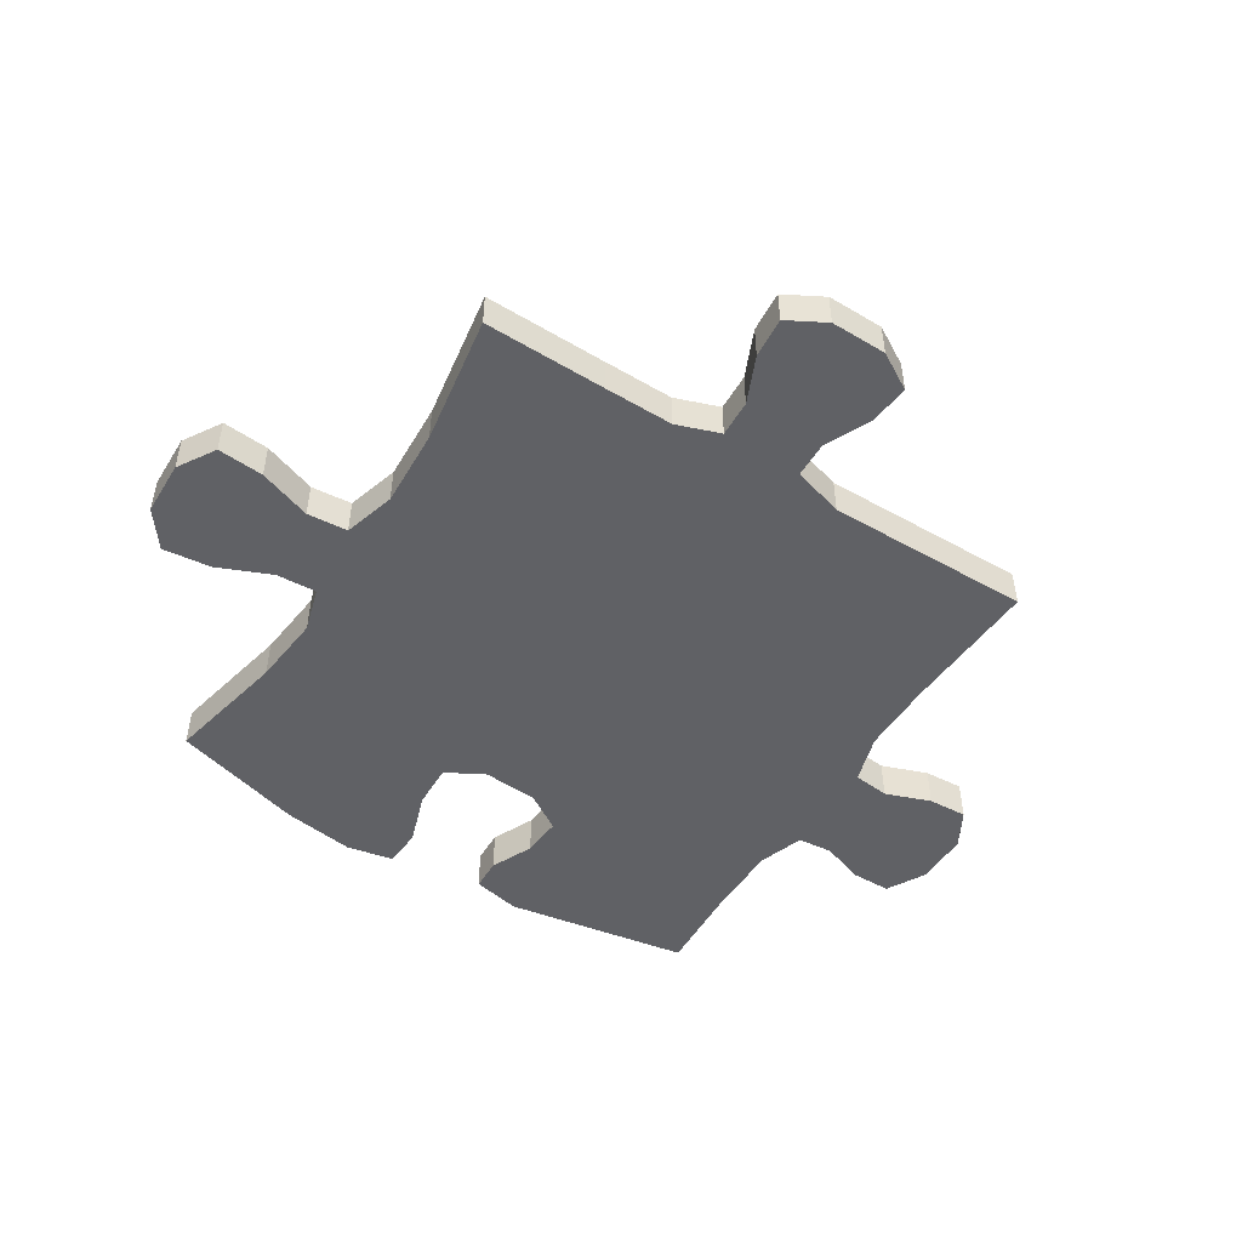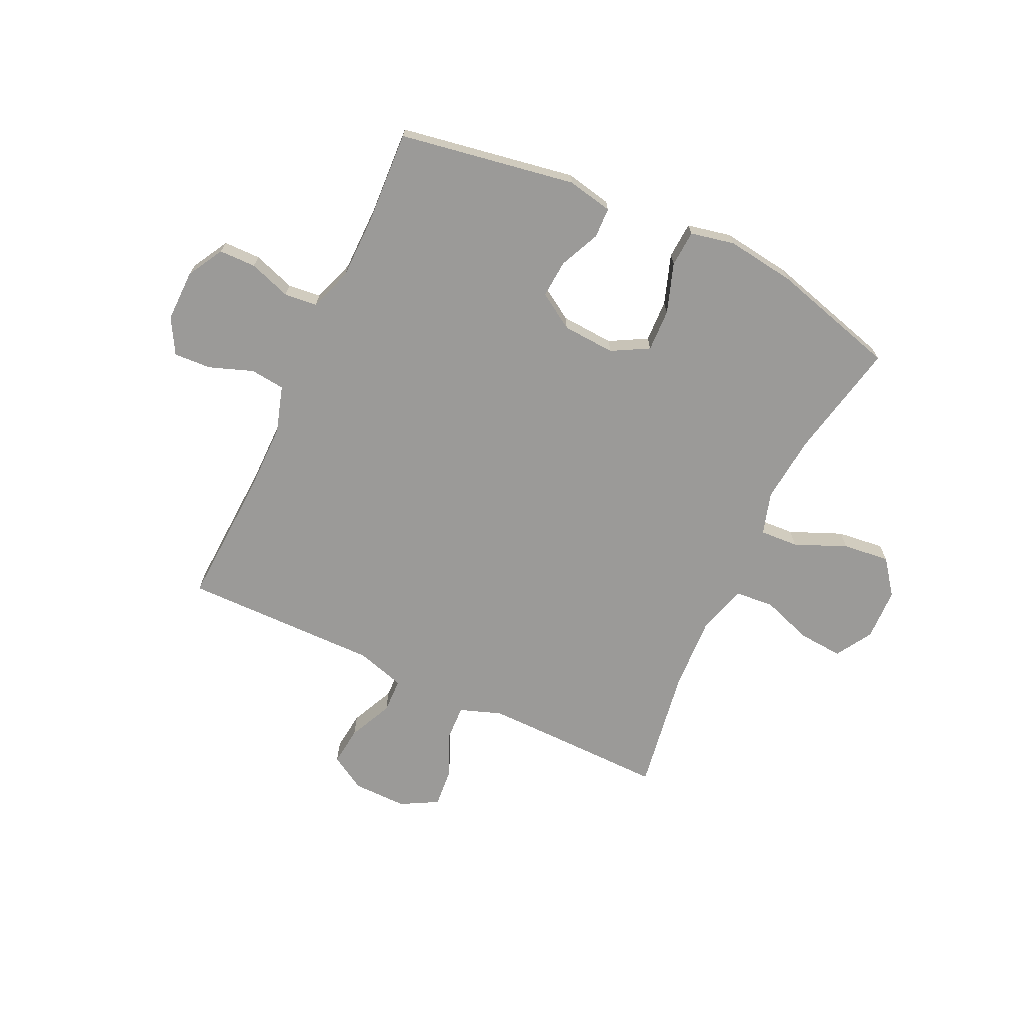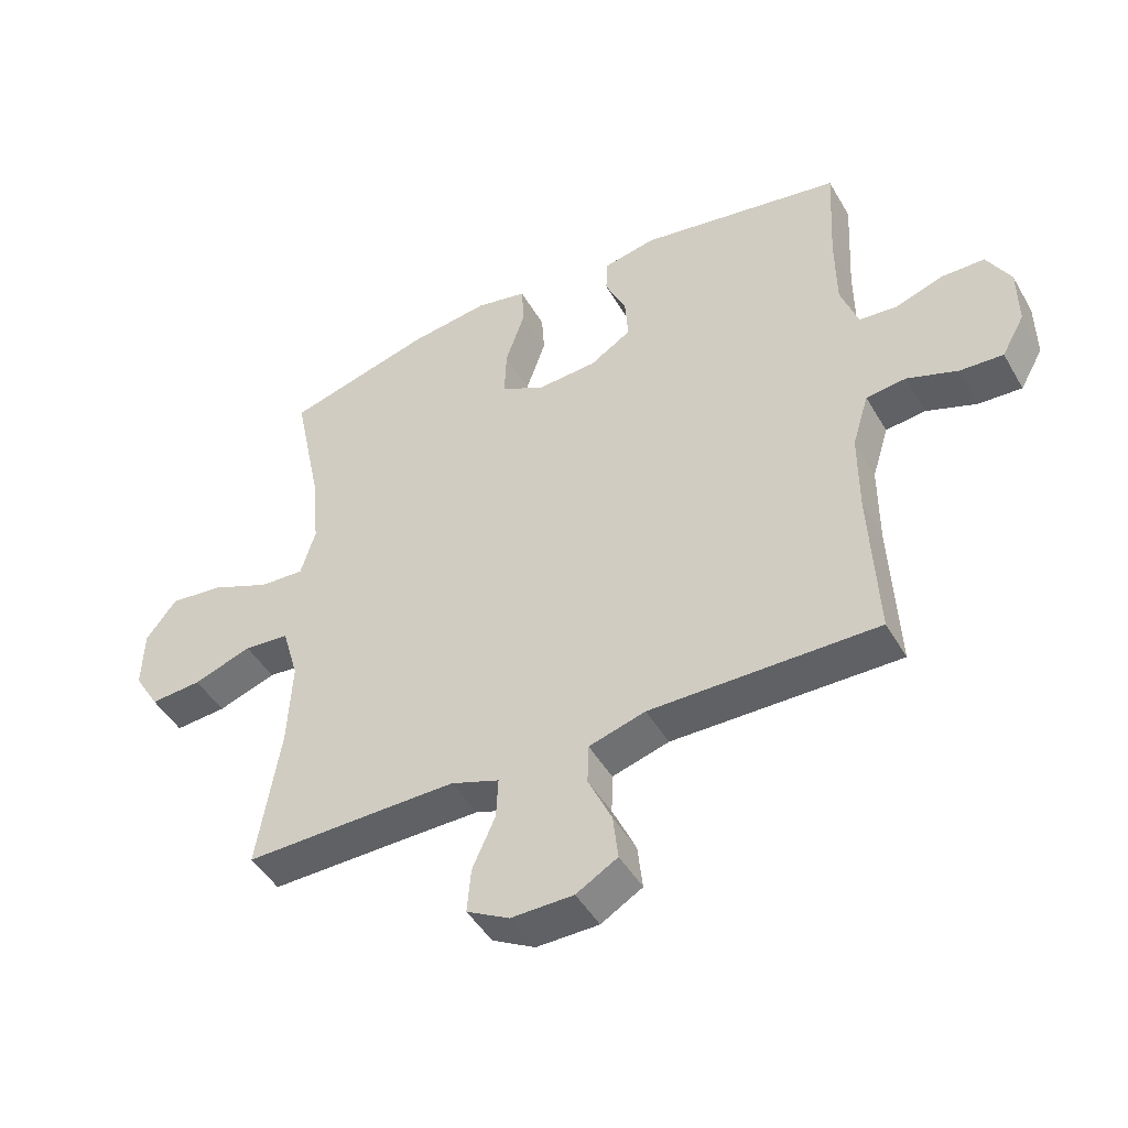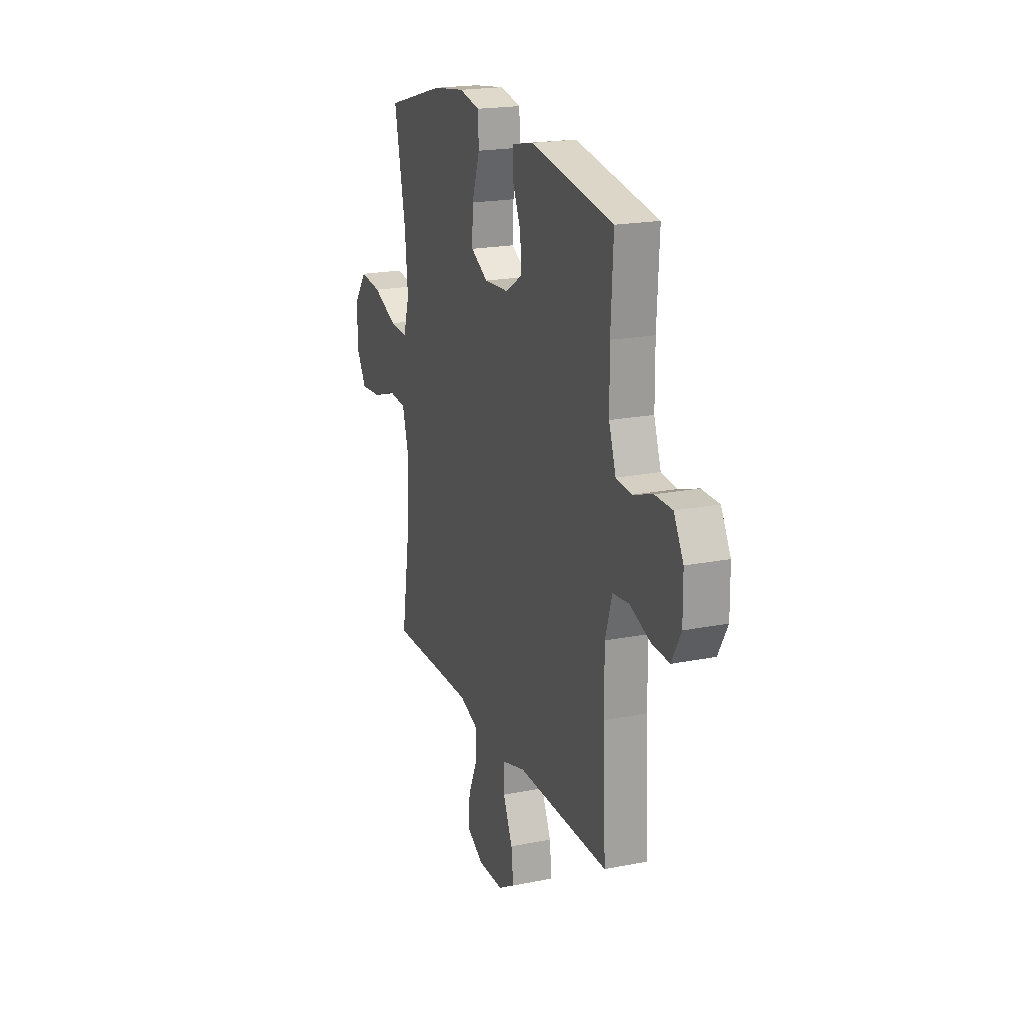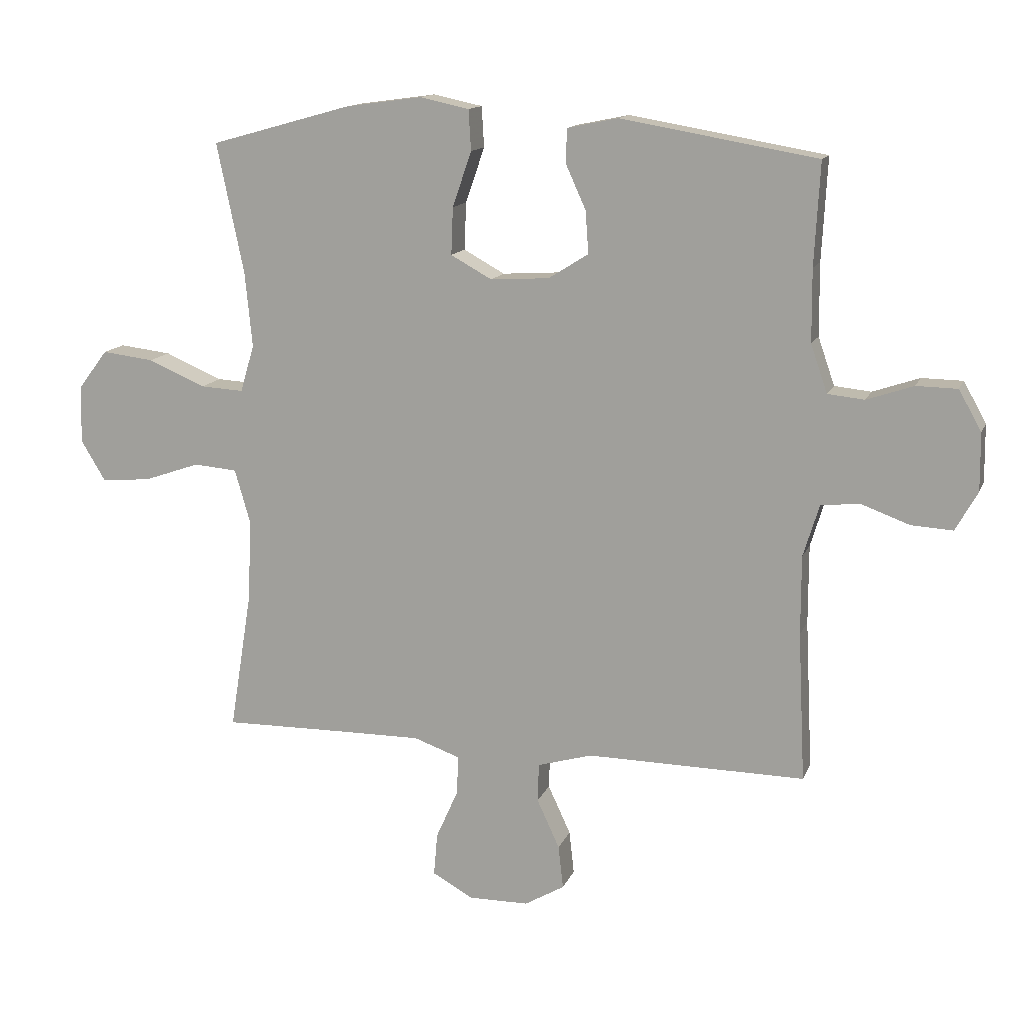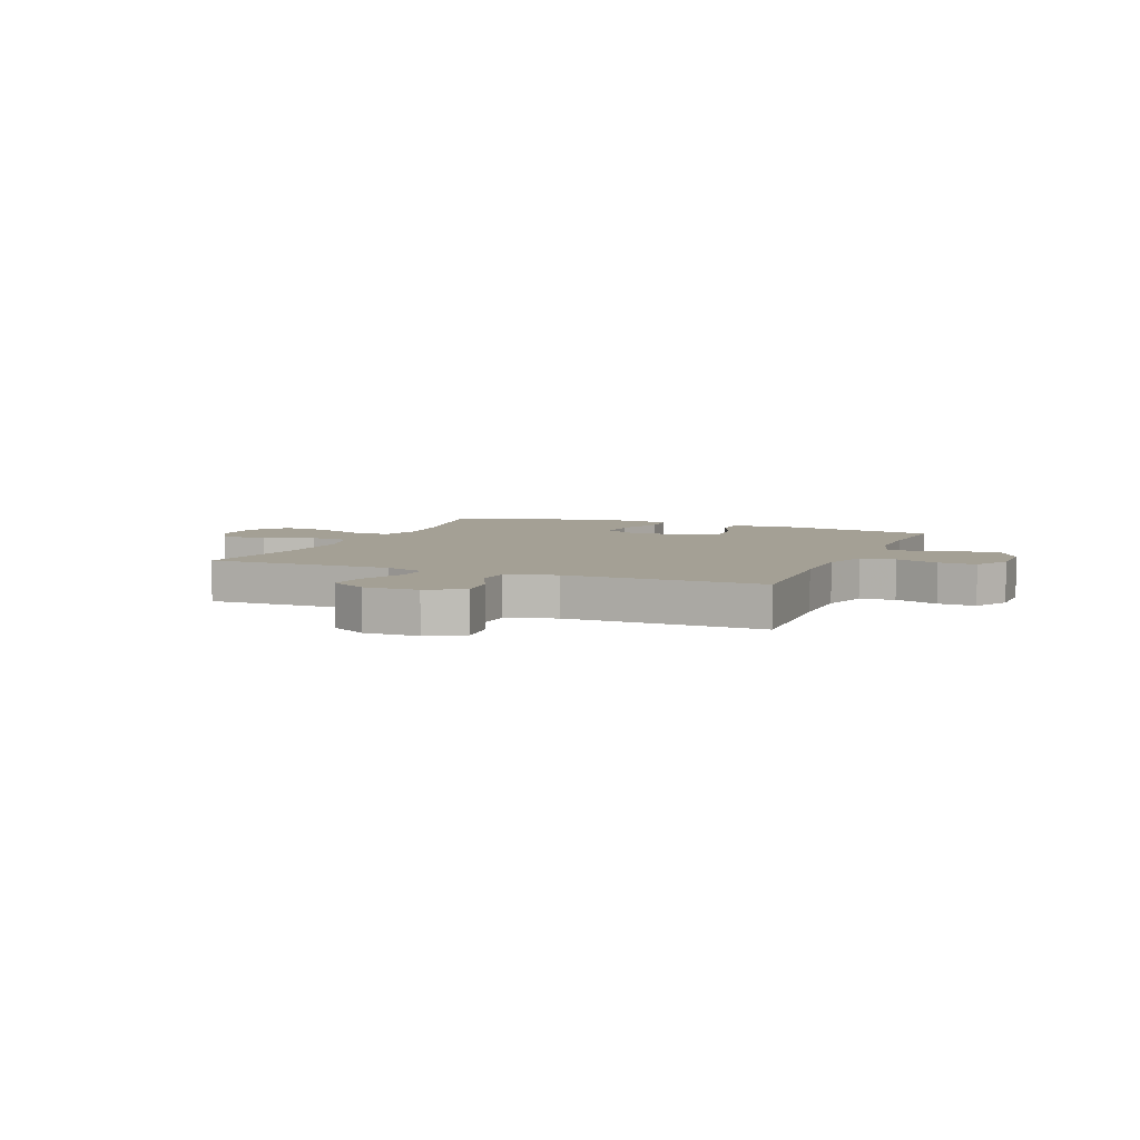
<metadata>
{"format":"obj","ext":"obj","renderer":"f3d","projection":"perspective","resolution":1024,"background":"white","views":[{"elev":-49.6,"azim":147.6,"up":"+Y"},{"elev":-69.4,"azim":-25.2,"up":"+Y"},{"elev":-46.5,"azim":-151.3,"up":"+Z"},{"elev":19.9,"azim":-110.2,"up":"+Z"},{"elev":13.7,"azim":-163.4,"up":"+Z"},{"elev":5.8,"azim":-157.6,"up":"+Y"}]}
</metadata>
<code>
v -0.5 0.07 0.5
v -0.18 0.07 0.555
v -0.097 0.07 0.538
v -0.095 0.07 0.483
v -0.128 0.07 0.41
v -0.133 0.07 0.341
v -0.068 0.07 0.3
v 0.028 0.07 0.294
v 0.095 0.07 0.331
v 0.092 0.07 0.408
v 0.061 0.07 0.498
v 0.065 0.07 0.564
v 0.145 0.07 0.581
v 0.27 0.07 0.564
v 0.5 0.07 0.5
v 0.456 0.07 0.288
v 0.444 0.07 0.165
v 0.467 0.07 0.088
v 0.537 0.07 0.092
v 0.631 0.07 0.132
v 0.716 0.07 0.142
v 0.764 0.07 0.079
v 0.767 0.07 -0.016
v 0.727 0.07 -0.082
v 0.646 0.07 -0.076
v 0.554 0.07 -0.044
v 0.483 0.07 -0.05
v 0.457 0.07 -0.14
v 0.464 0.07 -0.276
v 0.5 0.07 -0.5
v 0.285 0.07 -0.497
v 0.164 0.07 -0.496
v 0.088 0.07 -0.523
v 0.091 0.07 -0.587
v 0.127 0.07 -0.668
v 0.133 0.07 -0.738
v 0.066 0.07 -0.775
v -0.032 0.07 -0.774
v -0.097 0.07 -0.736
v -0.089 0.07 -0.665
v -0.052 0.07 -0.585
v -0.054 0.07 -0.522
v -0.143 0.07 -0.496
v -0.5 0.07 -0.5
v -0.488 0.07 -0.256
v -0.488 0.07 -0.127
v -0.514 0.07 -0.042
v -0.577 0.07 -0.035
v -0.656 0.07 -0.064
v -0.724 0.07 -0.068
v -0.76 0.07 -0.004
v -0.759 0.07 0.09
v -0.722 0.07 0.156
v -0.655 0.07 0.157
v -0.579 0.07 0.131
v -0.519 0.07 0.137
v -0.492 0.07 0.215
v -0.491 0.07 0.333
v -0.5 0 0.5
v -0.18 0 0.555
v -0.097 0 0.538
v -0.095 0 0.483
v -0.128 0 0.41
v -0.133 0 0.341
v -0.068 0 0.3
v 0.028 0 0.294
v 0.095 0 0.331
v 0.092 0 0.408
v 0.061 0 0.498
v 0.065 0 0.564
v 0.145 0 0.581
v 0.27 0 0.564
v 0.5 0 0.5
v 0.456 0 0.288
v 0.444 0 0.165
v 0.467 0 0.088
v 0.537 0 0.092
v 0.631 0 0.132
v 0.716 0 0.142
v 0.764 0 0.079
v 0.767 0 -0.016
v 0.727 0 -0.082
v 0.646 0 -0.076
v 0.554 0 -0.044
v 0.483 0 -0.05
v 0.457 0 -0.14
v 0.464 0 -0.276
v 0.5 0 -0.5
v 0.285 0 -0.497
v 0.164 0 -0.496
v 0.088 0 -0.523
v 0.091 0 -0.587
v 0.127 0 -0.668
v 0.133 0 -0.738
v 0.066 0 -0.775
v -0.032 0 -0.774
v -0.097 0 -0.736
v -0.089 0 -0.665
v -0.052 0 -0.585
v -0.054 0 -0.522
v -0.143 0 -0.496
v -0.5 0 -0.5
v -0.488 0 -0.256
v -0.488 0 -0.127
v -0.514 0 -0.042
v -0.577 0 -0.035
v -0.656 0 -0.064
v -0.724 0 -0.068
v -0.76 0 -0.004
v -0.759 0 0.09
v -0.722 0 0.156
v -0.655 0 0.157
v -0.579 0 0.131
v -0.519 0 0.137
v -0.492 0 0.215
v -0.491 0 0.333
f 53 54 55
f 52 53 55
f 51 52 55
f 50 51 55
f 49 50 55
f 48 49 55
f 47 48 55 56
f 46 47 56 57
f 43 44 45
f 42 43 45 46
f 39 40 41
f 38 39 41
f 37 38 41
f 36 37 41
f 35 36 41
f 34 35 41
f 33 34 41 42
f 46 57 58
f 42 46 58
f 33 42 58
f 32 33 58
f 24 25 26
f 23 24 26
f 22 23 26
f 21 22 26
f 20 21 26
f 19 20 26
f 18 19 26 27
f 17 18 27 28
f 14 15 16
f 13 14 16
f 12 13 16
f 11 12 16
f 10 11 16
f 9 10 16 17
f 8 9 17 28
f 3 4 5
f 2 3 5
f 1 2 5
f 58 1 5
f 58 5 6
f 58 6 7
f 32 58 7
f 31 32 7
f 31 7 8
f 30 31 8
f 29 30 8
f 8 28 29
f 113 112 111
f 113 111 110
f 113 110 109
f 113 109 108
f 113 108 107
f 113 107 106
f 114 113 106 105
f 115 114 105 104
f 103 102 101
f 104 103 101 100
f 99 98 97
f 99 97 96
f 99 96 95
f 99 95 94
f 99 94 93
f 99 93 92
f 100 99 92 91
f 116 115 104
f 116 104 100
f 116 100 91
f 116 91 90
f 84 83 82
f 84 82 81
f 84 81 80
f 84 80 79
f 84 79 78
f 84 78 77
f 85 84 77 76
f 86 85 76 75
f 74 73 72
f 74 72 71
f 74 71 70
f 74 70 69
f 74 69 68
f 75 74 68 67
f 86 75 67 66
f 63 62 61
f 63 61 60
f 63 60 59
f 63 59 116
f 64 63 116
f 65 64 116
f 65 116 90
f 65 90 89
f 66 65 89
f 66 89 88
f 66 88 87
f 87 86 66
f 1 59 60 2
f 2 60 61 3
f 3 61 62 4
f 4 62 63 5
f 5 63 64 6
f 6 64 65 7
f 7 65 66 8
f 8 66 67 9
f 9 67 68 10
f 10 68 69 11
f 11 69 70 12
f 12 70 71 13
f 13 71 72 14
f 14 72 73 15
f 15 73 74 16
f 16 74 75 17
f 17 75 76 18
f 18 76 77 19
f 19 77 78 20
f 20 78 79 21
f 21 79 80 22
f 22 80 81 23
f 23 81 82 24
f 24 82 83 25
f 25 83 84 26
f 26 84 85 27
f 27 85 86 28
f 28 86 87 29
f 29 87 88 30
f 30 88 89 31
f 31 89 90 32
f 32 90 91 33
f 33 91 92 34
f 34 92 93 35
f 35 93 94 36
f 36 94 95 37
f 37 95 96 38
f 38 96 97 39
f 39 97 98 40
f 40 98 99 41
f 41 99 100 42
f 42 100 101 43
f 43 101 102 44
f 44 102 103 45
f 45 103 104 46
f 46 104 105 47
f 47 105 106 48
f 48 106 107 49
f 49 107 108 50
f 50 108 109 51
f 51 109 110 52
f 52 110 111 53
f 53 111 112 54
f 54 112 113 55
f 55 113 114 56
f 56 114 115 57
f 57 115 116 58
f 58 116 59 1

</code>
